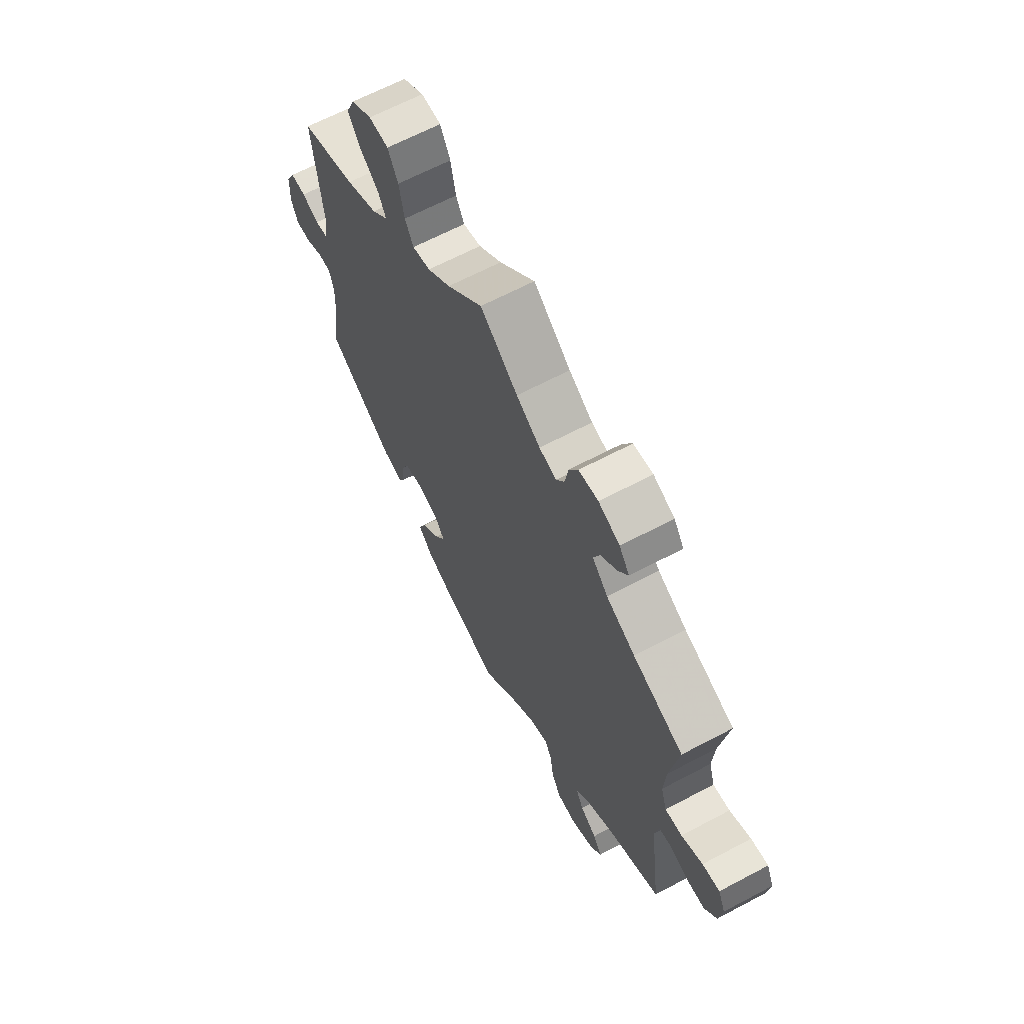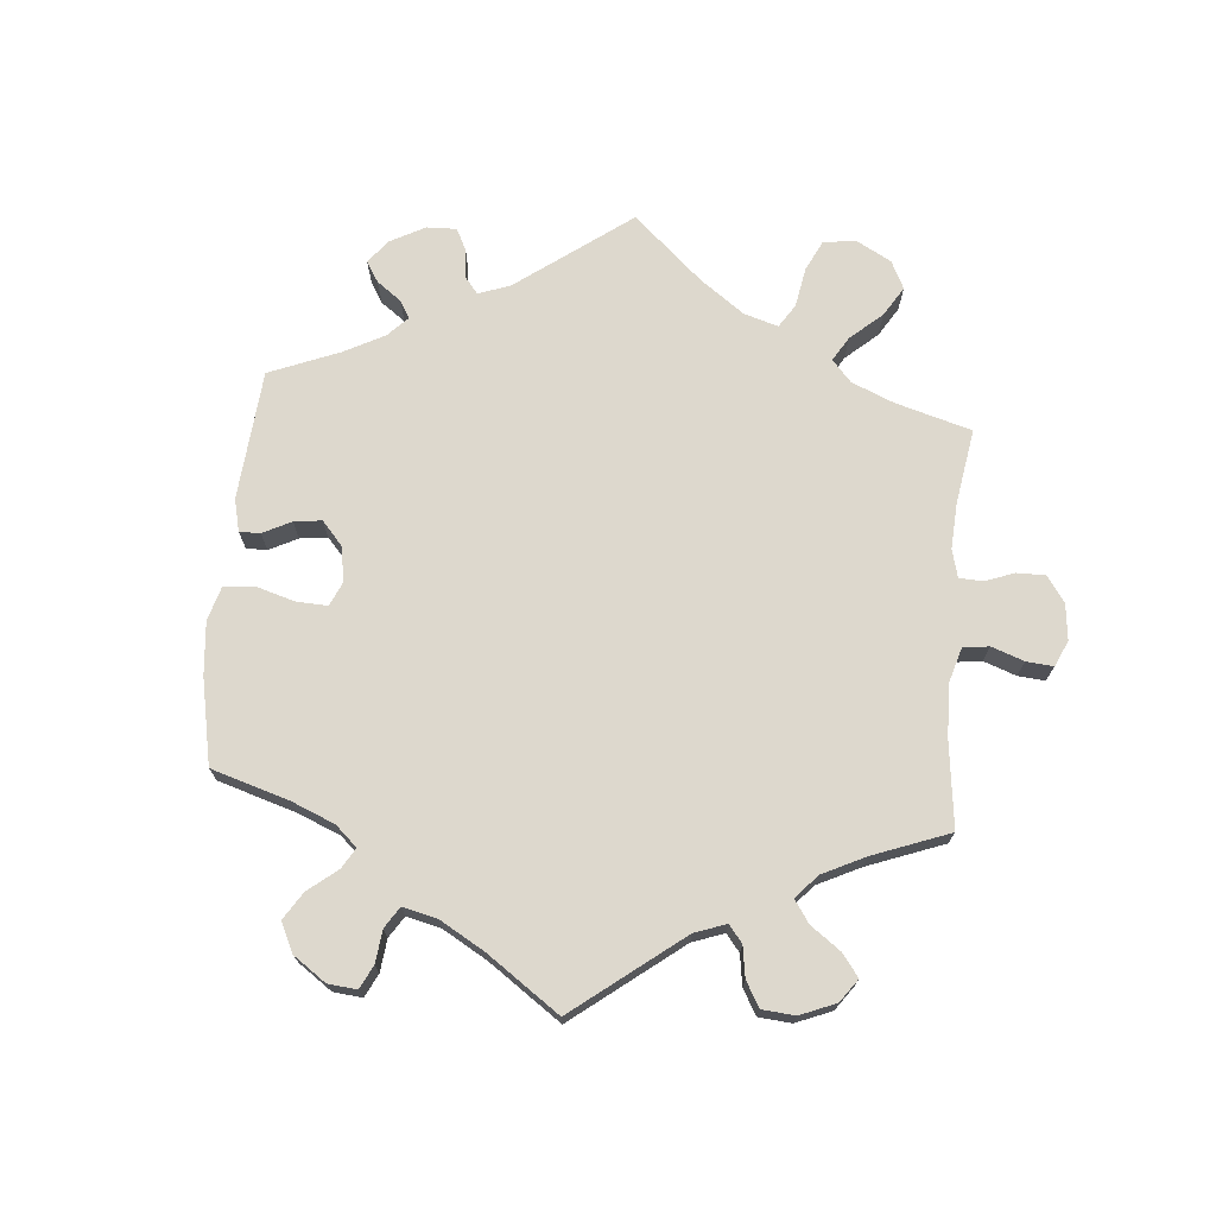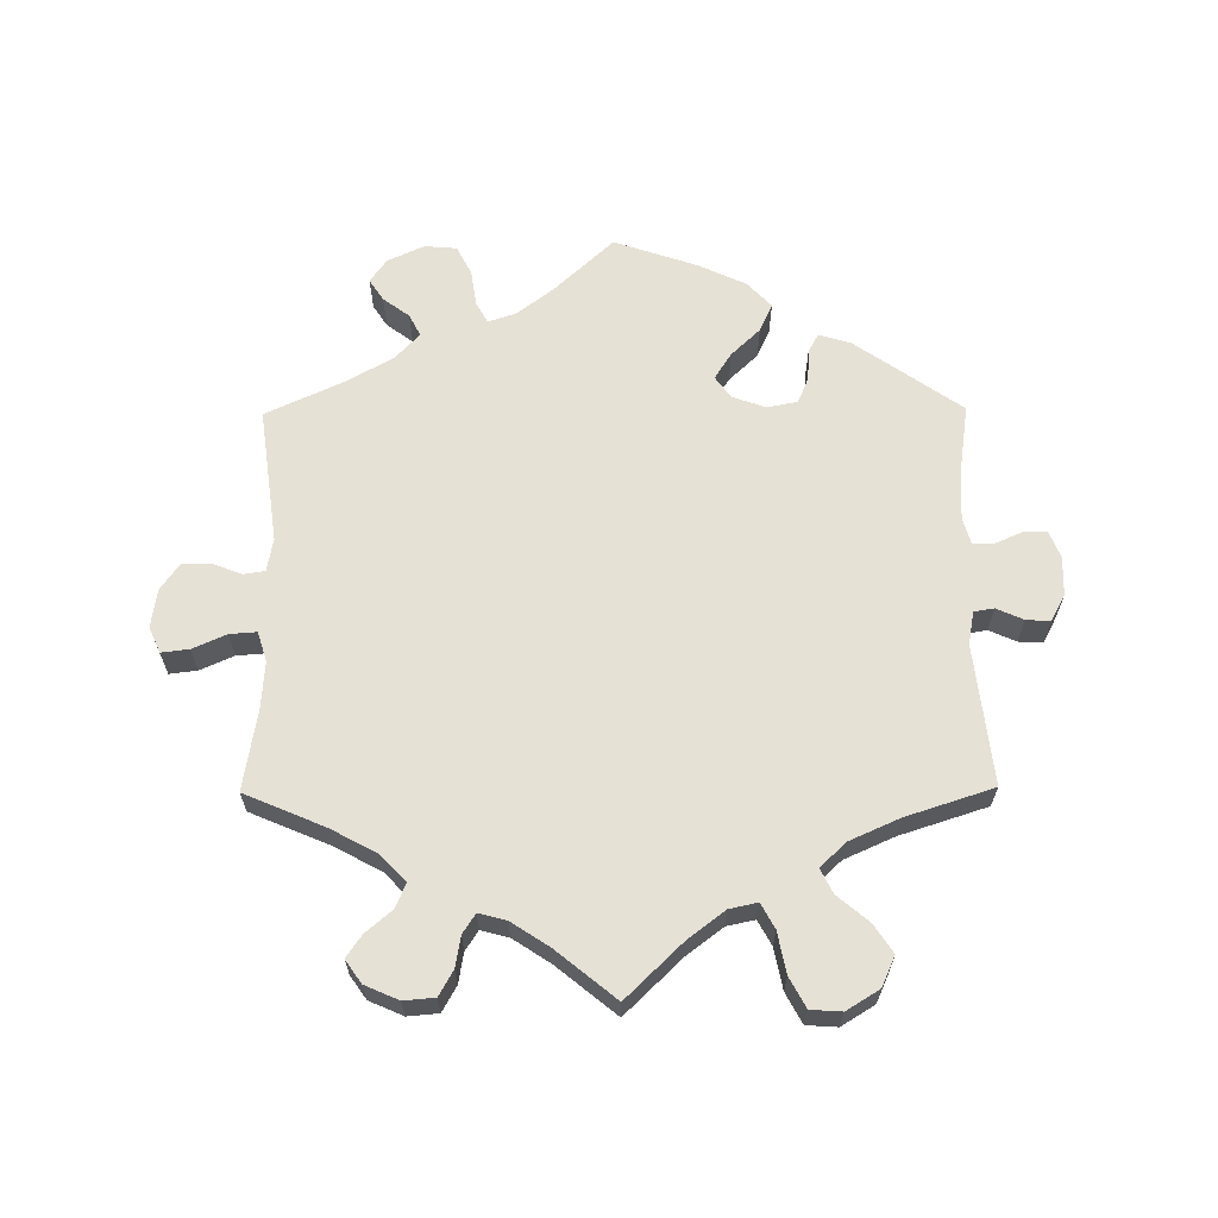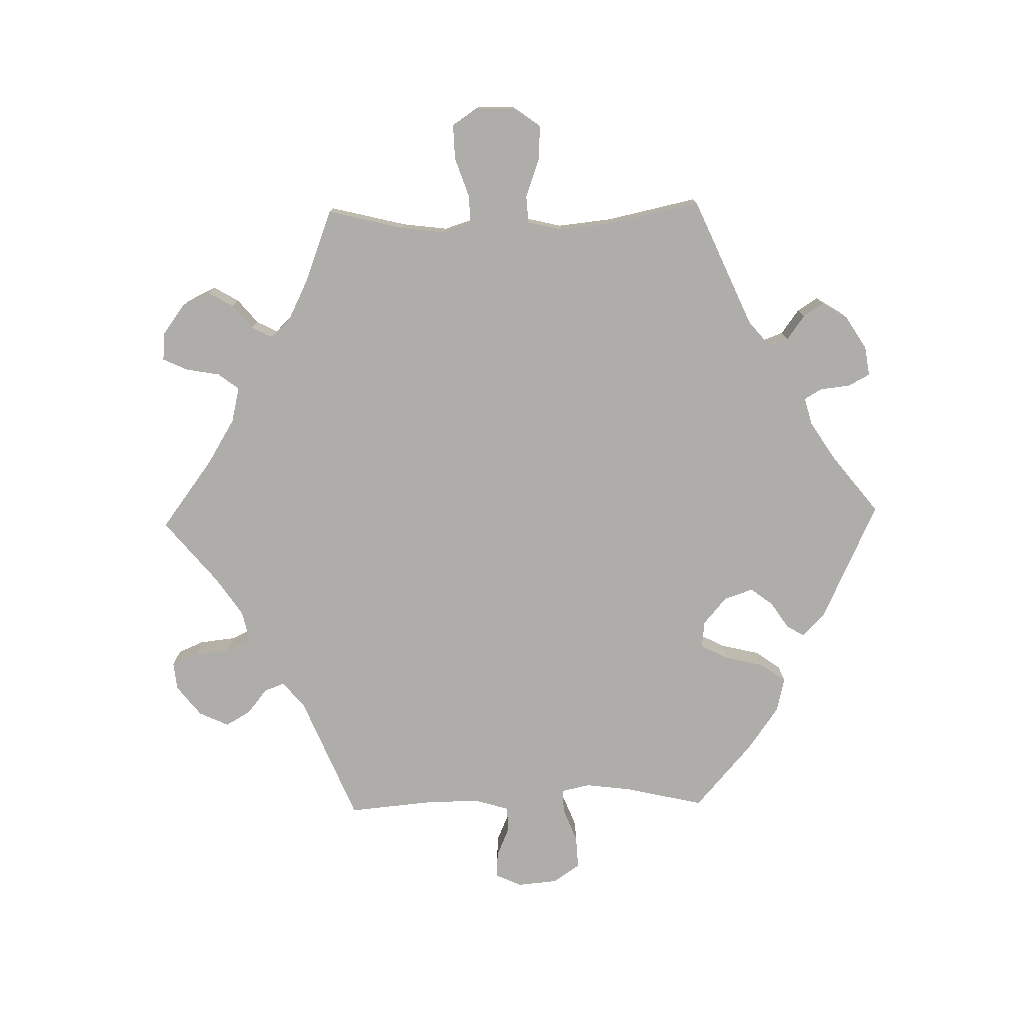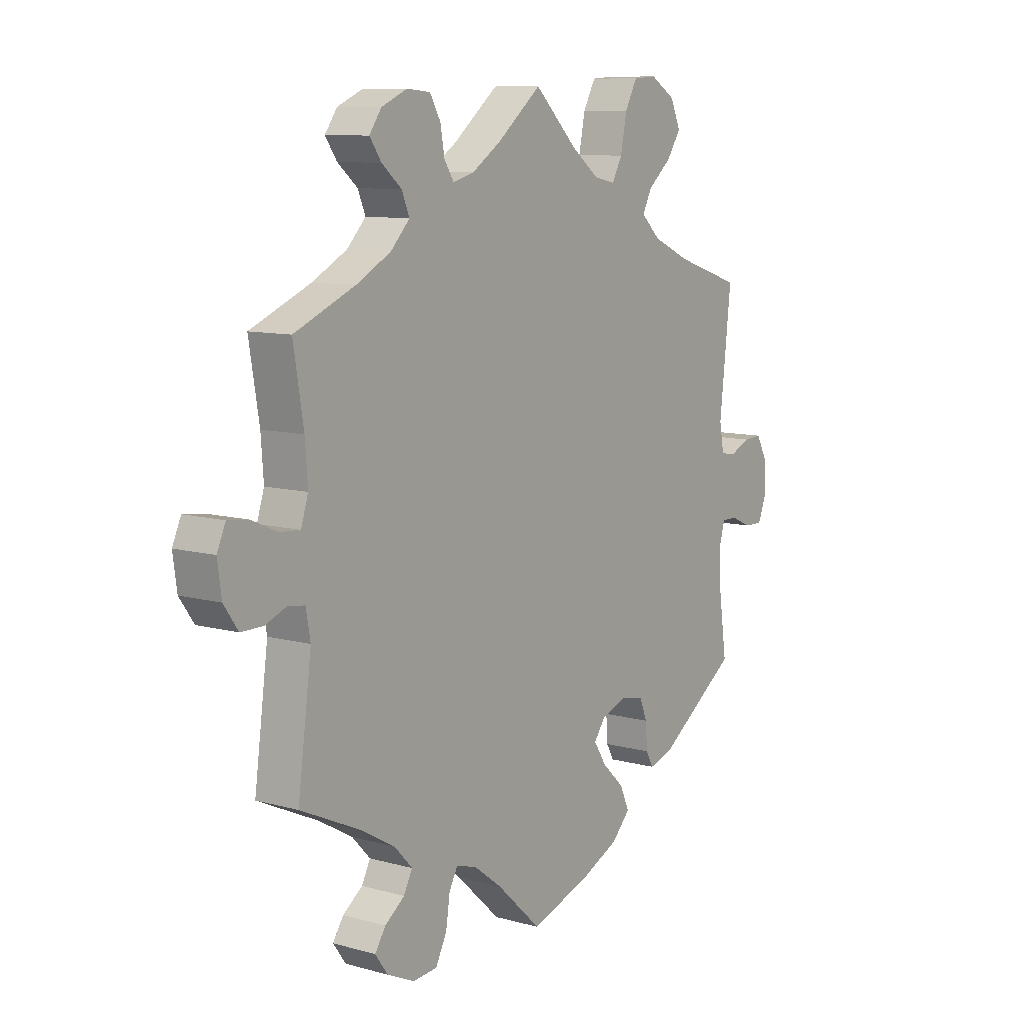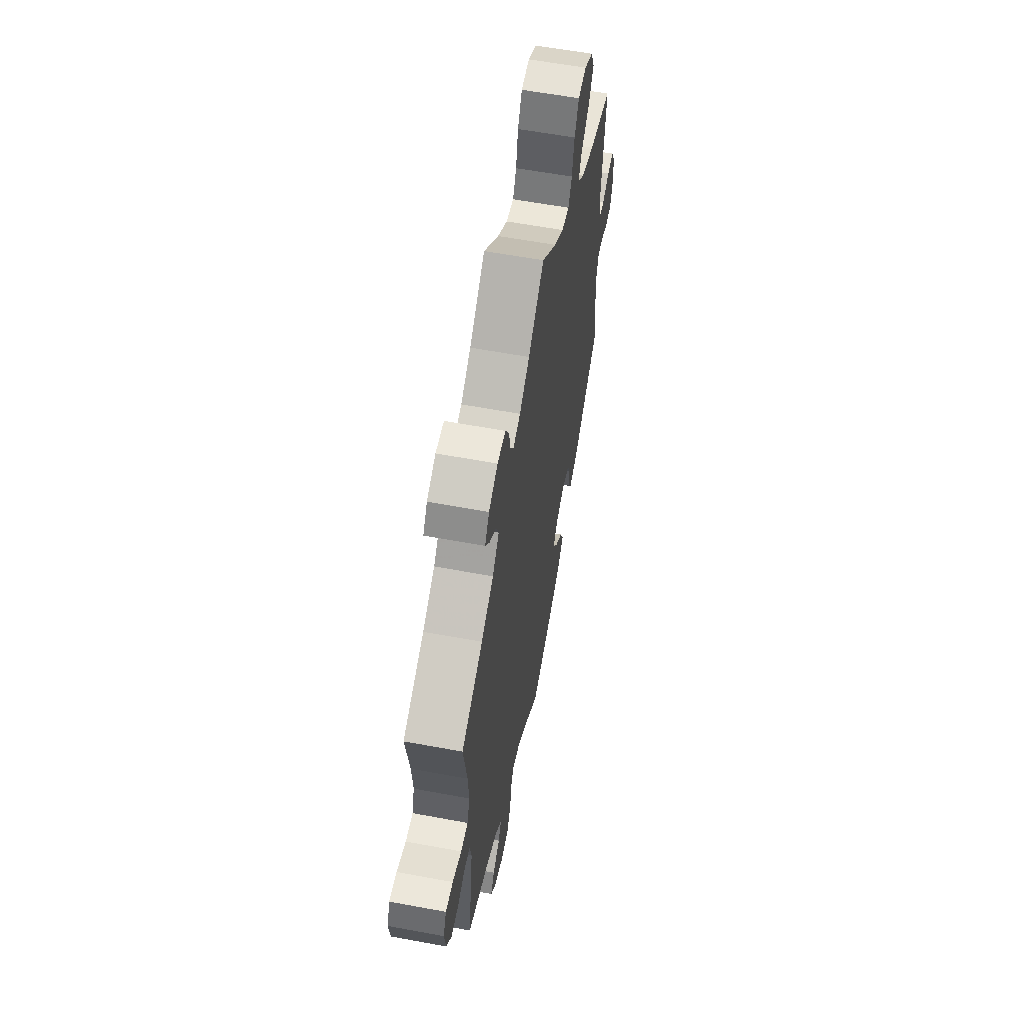
<metadata>
{"format":"obj","ext":"obj","renderer":"f3d","projection":"perspective","resolution":1024,"background":"white","views":[{"elev":64.8,"azim":-118.1,"up":"+Z"},{"elev":72.1,"azim":-115.0,"up":"+Y"},{"elev":64.1,"azim":-0.5,"up":"+Y"},{"elev":-77.2,"azim":31.3,"up":"+Y"},{"elev":9.6,"azim":-54.2,"up":"+Z"},{"elev":59.6,"azim":-79.2,"up":"+Z"}]}
</metadata>
<code>
v -0.381 0.07 0.34
v -0.313 0.07 0.377
v -0.276 0.07 0.416
v -0.291 0.07 0.452
v -0.33 0.07 0.485
v -0.353 0.07 0.518
v -0.329 0.07 0.552
v -0.279 0.07 0.574
v -0.233 0.07 0.57
v -0.212 0.07 0.533
v -0.204 0.07 0.487
v -0.185 0.07 0.458
v -0.144 0.07 0.469
v -0.088 0.07 0.506
v 0 0.07 0.578
v 0.084 0.07 0.497
v 0.138 0.07 0.456
v 0.18 0.07 0.447
v 0.2 0.07 0.484
v 0.212 0.07 0.545
v 0.236 0.07 0.59
v 0.282 0.07 0.593
v 0.331 0.07 0.563
v 0.351 0.07 0.518
v 0.323 0.07 0.476
v 0.277 0.07 0.437
v 0.259 0.07 0.401
v 0.297 0.07 0.365
v 0.371 0.07 0.332
v 0.501 0.07 0.29
v 0.478 0.07 0.082
v 0.487 0.07 0.033
v 0.517 0.07 0.028
v 0.557 0.07 0.046
v 0.593 0.07 0.048
v 0.614 0.07 0.009
v 0.616 0.07 -0.049
v 0.6 0.07 -0.09
v 0.564 0.07 -0.089
v 0.523 0.07 -0.071
v 0.493 0.07 -0.071
v 0.482 0.07 -0.111
v 0.485 0.07 -0.178
v 0.501 0.07 -0.289
v 0.343 0.07 -0.4
v 0.296 0.07 -0.414
v 0.281 0.07 -0.387
v 0.278 0.07 -0.34
v 0.262 0.07 -0.302
v 0.217 0.07 -0.293
v 0.167 0.07 -0.311
v 0.144 0.07 -0.343
v 0.169 0.07 -0.382
v 0.212 0.07 -0.423
v 0.231 0.07 -0.465
v 0.195 0.07 -0.503
v 0.124 0.07 -0.536
v 0.001 0.07 -0.578
v -0.087 0.07 -0.496
v -0.142 0.07 -0.454
v -0.183 0.07 -0.441
v -0.2 0.07 -0.472
v -0.208 0.07 -0.526
v -0.23 0.07 -0.569
v -0.278 0.07 -0.573
v -0.332 0.07 -0.548
v -0.357 0.07 -0.513
v -0.336 0.07 -0.481
v -0.297 0.07 -0.452
v -0.28 0.07 -0.419
v -0.316 0.07 -0.381
v -0.382 0.07 -0.343
v -0.501 0.07 -0.288
v -0.474 0.07 -0.087
v -0.483 0.07 -0.038
v -0.515 0.07 -0.033
v -0.558 0.07 -0.05
v -0.601 0.07 -0.05
v -0.629 0.07 -0.01
v -0.637 0.07 0.047
v -0.62 0.07 0.085
v -0.579 0.07 0.08
v -0.529 0.07 0.058
v -0.489 0.07 0.055
v -0.475 0.07 0.099
v -0.48 0.07 0.169
v -0.5 0.07 0.289
v -0.381 0 0.34
v -0.313 0 0.377
v -0.276 0 0.416
v -0.291 0 0.452
v -0.33 0 0.485
v -0.353 0 0.518
v -0.329 0 0.552
v -0.279 0 0.574
v -0.233 0 0.57
v -0.212 0 0.533
v -0.204 0 0.487
v -0.185 0 0.458
v -0.144 0 0.469
v -0.088 0 0.506
v 0 0 0.578
v 0.084 0 0.497
v 0.138 0 0.456
v 0.18 0 0.447
v 0.2 0 0.484
v 0.212 0 0.545
v 0.236 0 0.59
v 0.282 0 0.593
v 0.331 0 0.563
v 0.351 0 0.518
v 0.323 0 0.476
v 0.277 0 0.437
v 0.259 0 0.401
v 0.297 0 0.365
v 0.371 0 0.332
v 0.501 0 0.29
v 0.478 0 0.082
v 0.487 0 0.033
v 0.517 0 0.028
v 0.557 0 0.046
v 0.593 0 0.048
v 0.614 0 0.009
v 0.616 0 -0.049
v 0.6 0 -0.09
v 0.564 0 -0.089
v 0.523 0 -0.071
v 0.493 0 -0.071
v 0.482 0 -0.111
v 0.485 0 -0.178
v 0.501 0 -0.289
v 0.343 0 -0.4
v 0.296 0 -0.414
v 0.281 0 -0.387
v 0.278 0 -0.34
v 0.262 0 -0.302
v 0.217 0 -0.293
v 0.167 0 -0.311
v 0.144 0 -0.343
v 0.169 0 -0.382
v 0.212 0 -0.423
v 0.231 0 -0.465
v 0.195 0 -0.503
v 0.124 0 -0.536
v 0.001 0 -0.578
v -0.087 0 -0.496
v -0.142 0 -0.454
v -0.183 0 -0.441
v -0.2 0 -0.472
v -0.208 0 -0.526
v -0.23 0 -0.569
v -0.278 0 -0.573
v -0.332 0 -0.548
v -0.357 0 -0.513
v -0.336 0 -0.481
v -0.297 0 -0.452
v -0.28 0 -0.419
v -0.316 0 -0.381
v -0.382 0 -0.343
v -0.501 0 -0.288
v -0.474 0 -0.087
v -0.483 0 -0.038
v -0.515 0 -0.033
v -0.558 0 -0.05
v -0.601 0 -0.05
v -0.629 0 -0.01
v -0.637 0 0.047
v -0.62 0 0.085
v -0.579 0 0.08
v -0.529 0 0.058
v -0.489 0 0.055
v -0.475 0 0.099
v -0.48 0 0.169
v -0.5 0 0.289
f 86 87 1
f 85 86 1 2
f 84 85 2 3
f 80 81 82 83
f 80 83 84
f 79 80 84
f 76 77 78 79
f 75 76 79 84
f 74 75 84 3
f 72 73 74 3
f 66 67 68 69
f 66 69 70
f 65 66 70
f 62 63 64 65
f 61 62 65 70
f 56 57 58 59
f 56 59 60
f 53 54 55 56
f 52 53 56 60
f 51 52 60 61
f 45 46 47 48
f 43 44 45 48
f 42 43 48 49
f 41 42 49 50
f 37 38 39 40
f 37 40 41
f 36 37 41
f 33 34 35 36
f 32 33 36 41
f 31 32 41 50
f 29 30 31 50
f 23 24 25 26
f 23 26 27
f 22 23 27
f 19 20 21 22
f 18 19 22 27
f 17 18 27 28
f 14 15 16
f 13 14 16 17
f 12 13 17 28
f 8 9 10 11
f 8 11 12
f 7 8 12
f 4 5 6 7
f 3 4 7 12
f 71 72 3 12
f 51 61 70 71
f 29 50 51 71
f 12 28 29 71
f 88 174 173
f 89 88 173 172
f 90 89 172 171
f 170 169 168 167
f 171 170 167
f 171 167 166
f 166 165 164 163
f 171 166 163 162
f 90 171 162 161
f 90 161 160 159
f 156 155 154 153
f 157 156 153
f 157 153 152
f 152 151 150 149
f 157 152 149 148
f 146 145 144 143
f 147 146 143
f 143 142 141 140
f 147 143 140 139
f 148 147 139 138
f 135 134 133 132
f 135 132 131 130
f 136 135 130 129
f 137 136 129 128
f 127 126 125 124
f 128 127 124
f 128 124 123
f 123 122 121 120
f 128 123 120 119
f 137 128 119 118
f 137 118 117 116
f 113 112 111 110
f 114 113 110
f 114 110 109
f 109 108 107 106
f 114 109 106 105
f 115 114 105 104
f 103 102 101
f 104 103 101 100
f 115 104 100 99
f 98 97 96 95
f 99 98 95
f 99 95 94
f 94 93 92 91
f 99 94 91 90
f 99 90 159 158
f 158 157 148 138
f 158 138 137 116
f 158 116 115 99
f 1 88 89 2
f 2 89 90 3
f 3 90 91 4
f 4 91 92 5
f 5 92 93 6
f 6 93 94 7
f 7 94 95 8
f 8 95 96 9
f 9 96 97 10
f 10 97 98 11
f 11 98 99 12
f 12 99 100 13
f 13 100 101 14
f 14 101 102 15
f 15 102 103 16
f 16 103 104 17
f 17 104 105 18
f 18 105 106 19
f 19 106 107 20
f 20 107 108 21
f 21 108 109 22
f 22 109 110 23
f 23 110 111 24
f 24 111 112 25
f 25 112 113 26
f 26 113 114 27
f 27 114 115 28
f 28 115 116 29
f 29 116 117 30
f 30 117 118 31
f 31 118 119 32
f 32 119 120 33
f 33 120 121 34
f 34 121 122 35
f 35 122 123 36
f 36 123 124 37
f 37 124 125 38
f 38 125 126 39
f 39 126 127 40
f 40 127 128 41
f 41 128 129 42
f 42 129 130 43
f 43 130 131 44
f 44 131 132 45
f 45 132 133 46
f 46 133 134 47
f 47 134 135 48
f 48 135 136 49
f 49 136 137 50
f 50 137 138 51
f 51 138 139 52
f 52 139 140 53
f 53 140 141 54
f 54 141 142 55
f 55 142 143 56
f 56 143 144 57
f 57 144 145 58
f 58 145 146 59
f 59 146 147 60
f 60 147 148 61
f 61 148 149 62
f 62 149 150 63
f 63 150 151 64
f 64 151 152 65
f 65 152 153 66
f 66 153 154 67
f 67 154 155 68
f 68 155 156 69
f 69 156 157 70
f 70 157 158 71
f 71 158 159 72
f 72 159 160 73
f 73 160 161 74
f 74 161 162 75
f 75 162 163 76
f 76 163 164 77
f 77 164 165 78
f 78 165 166 79
f 79 166 167 80
f 80 167 168 81
f 81 168 169 82
f 82 169 170 83
f 83 170 171 84
f 84 171 172 85
f 85 172 173 86
f 86 173 174 87
f 87 174 88 1

</code>
